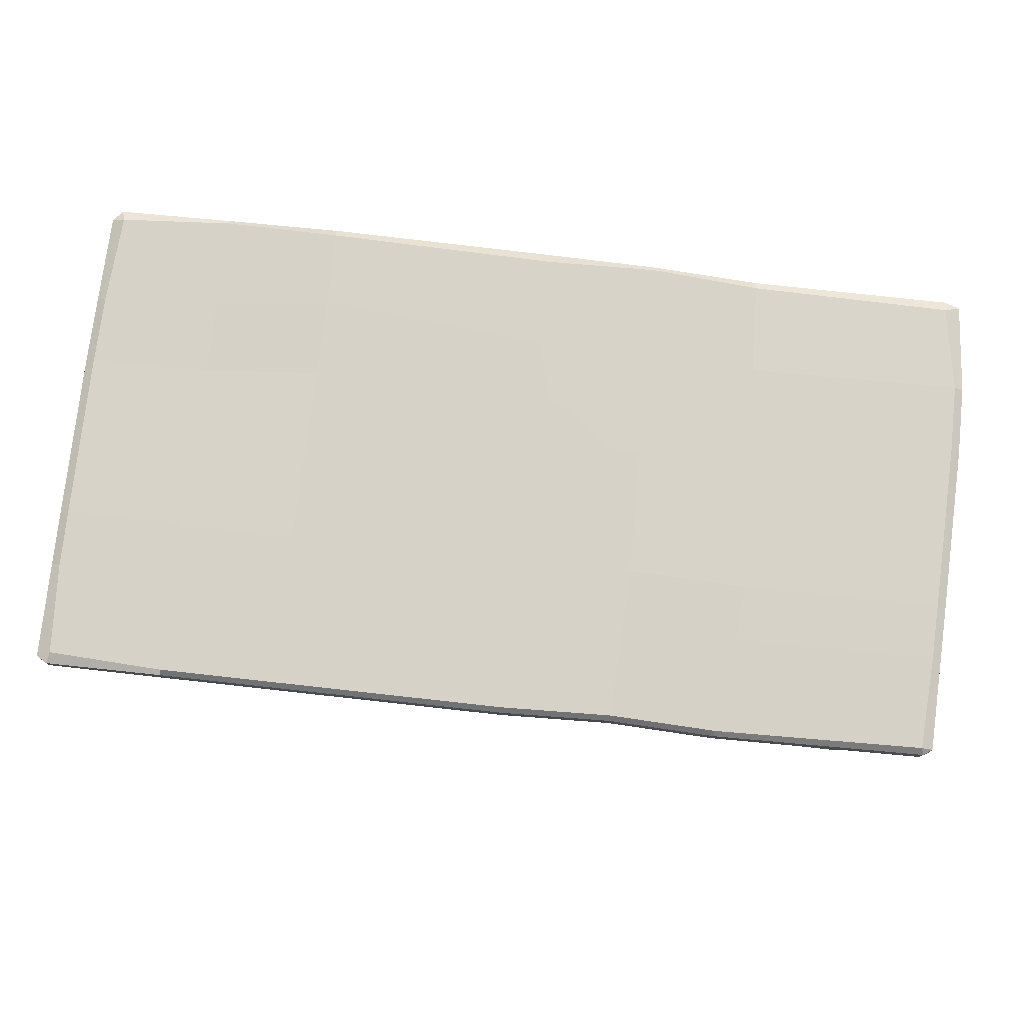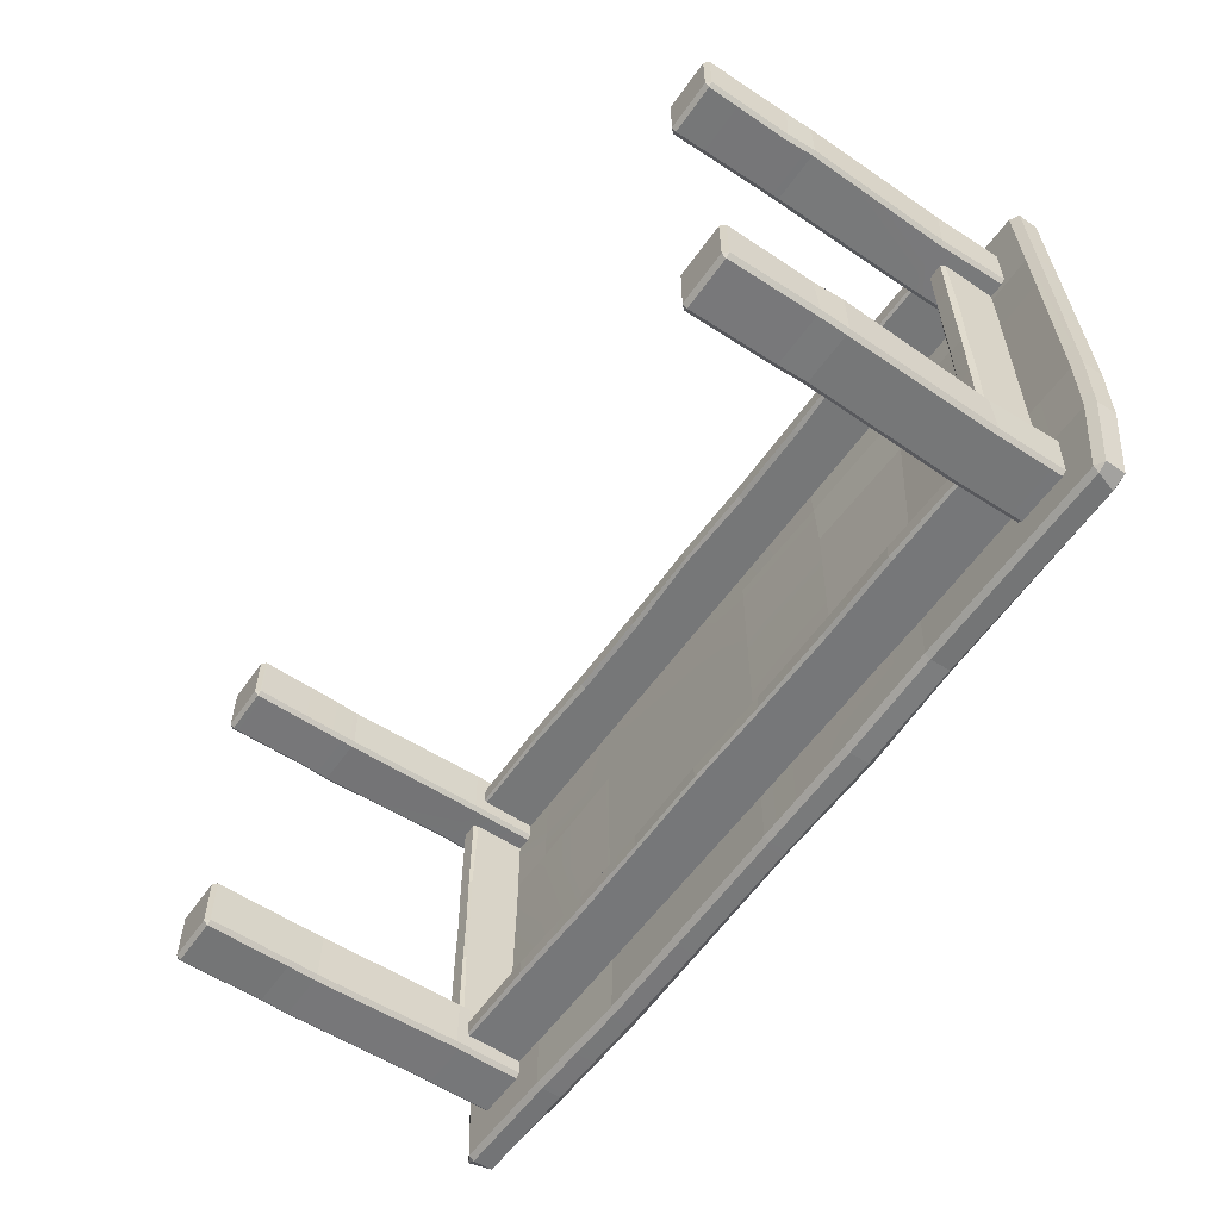
<metadata>
{"format":"obj","ext":"obj","renderer":"f3d","projection":"perspective","resolution":1024,"background":"white","views":[{"elev":77.4,"azim":6.3,"up":"+Y"},{"elev":-57.1,"azim":55.4,"up":"+Z"}]}
</metadata>
<code>
o Plane.002_Plane.004
v 3.034 2.364 -0.9447
v 3.035 2.371 -0.4956
v 3.011 2.357 0.5854
v 3 2.357 0.9404
v -2.941 2.383 -0.9455
v -2.951 2.379 -0.4895
v -2.951 2.394 0.5859
v -2.951 2.393 0.9514
v -3.012 2.358 0.9514
v -3.012 2.359 0.586
v -3.012 2.346 -0.4895
v -3.001 2.35 -0.9456
v 3.001 2.226 0.9409
v 3.011 2.226 0.5855
v 3.034 2.239 -0.4952
v 3.032 2.232 -0.9448
v 2.972 2.198 -0.9451
v 2.973 2.204 -0.4951
v 2.951 2.192 0.5856
v 2.941 2.192 0.9413
v -3.002 2.22 -0.946
v -3.012 2.216 -0.4895
v -3.012 2.227 0.586
v -3.012 2.227 0.9514
v -2.951 2.193 0.9514
v -2.951 2.193 0.5859
v -2.951 2.18 -0.4895
v -2.942 2.184 -0.9461
v -2.951 2.192 1.586
v -2.951 2.226 1.618
v -3.012 2.226 1.586
v 2.924 2.226 1.59
v 2.924 2.192 1.559
v 2.983 2.226 1.558
v -2.985 2.231 -1.571
v -2.925 2.231 -1.603
v -2.926 2.197 -1.571
v 2.925 2.163 -1.549
v 2.923 2.196 -1.58
v 2.984 2.196 -1.548
v -2.921 2.391 1.55
v -3.012 2.357 1.58
v -2.936 2.378 1.624
v 2.922 2.357 1.589
v 2.982 2.357 1.549
v 2.906 2.391 1.549
v -2.984 2.363 -1.532
v -2.898 2.397 -1.532
v -2.923 2.363 -1.602
v 2.882 2.361 -1.511
v 2.983 2.326 -1.546
v 2.881 2.326 -1.579
v -2.173 2.192 1.586
v -2.173 2.226 1.618
v -1.418 2.192 1.586
v -1.418 2.226 1.618
v 0.1144 2.192 1.586
v 0.1144 2.226 1.618
v 0.8386 2.192 1.561
v 0.8386 2.226 1.593
v 1.533 2.226 1.618
v 1.534 2.192 1.586
v 1.555 2.181 -1.541
v 1.555 2.215 -1.572
v 0.8451 2.189 -1.573
v 0.8453 2.223 -1.605
v 0.1144 2.192 -1.586
v 0.1144 2.226 -1.618
v -1.405 2.21 -1.594
v -1.406 2.244 -1.622
v -2.164 2.229 -1.617
v -2.164 2.194 -1.585
v -2.173 2.357 1.618
v -2.173 2.392 1.586
v -1.418 2.357 1.618
v -1.418 2.391 1.586
v 0.1144 2.357 1.618
v 0.1144 2.391 1.586
v 0.8386 2.357 1.593
v 0.8386 2.391 1.561
v 1.535 2.392 1.586
v 1.533 2.357 1.618
v 1.557 2.346 -1.57
v 1.557 2.38 -1.52
v 0.8459 2.354 -1.603
v 0.8459 2.388 -1.571
v 0.1144 2.344 -1.618
v 0.1144 2.391 -1.551
v -1.405 2.363 -1.626
v -1.404 2.411 -1.574
v -2.163 2.394 -1.586
v -2.164 2.36 -1.617
v 2.974 2.399 -0.9449
v 2.975 2.405 -0.4957
v 2.951 2.391 0.5854
v 2.941 2.391 0.9405
v -2.166 2.186 -0.9857
v -2.17 2.178 -0.5058
v -2.173 2.198 0.5859
v -2.173 2.199 0.9514
v 1.615 2.222 0.9675
v 1.644 2.232 0.6077
v 1.589 2.207 -0.4664
v 1.575 2.197 -0.9216
v -2.173 2.4 0.9514
v -2.173 2.398 0.5859
v -2.169 2.378 -0.5093
v -2.165 2.386 -0.9907
v 1.579 2.398 -0.9185
v 1.595 2.408 -0.4642
v 1.655 2.436 0.6098
v 1.623 2.425 0.969
v -1.397 2.213 -1.069
v -1.405 2.199 -0.5576
v -1.418 2.194 0.6074
v -1.418 2.193 0.9621
v 0.1144 2.192 -0.9514
v 0.1144 2.192 -0.4895
v 0.1144 2.192 0.5859
v 0.1144 2.192 0.9514
v 0.8468 2.193 -0.9515
v 0.8551 2.196 -0.4929
v 0.871 2.203 0.5771
v 0.8599 2.199 0.9354
v -1.418 2.393 0.9621
v -1.418 2.394 0.6074
v -1.404 2.399 -0.5676
v -1.396 2.415 -1.084
v 0.1144 2.391 0.9514
v 0.1144 2.391 0.5859
v 0.1144 2.391 -0.4895
v 0.1144 2.391 -0.9514
v 0.8634 2.4 0.9361
v 0.8753 2.405 0.578
v 0.8573 2.396 -0.492
v 0.8486 2.393 -0.9502
v -2.755 0.03268 -1.005
v -2.727 0.005792 -1.005
v -2.728 0.03269 -0.9778
v -2.401 0.03269 -0.9778
v -2.401 0.005792 -1.005
v -2.374 0.03268 -1.005
v -2.755 0.03268 -1.331
v -2.728 0.03269 -1.358
v -2.727 0.005792 -1.331
v -2.374 0.03268 -1.331
v -2.401 0.005792 -1.331
v -2.401 0.03269 -1.358
v -2.754 2.192 -1.005
v -2.727 2.192 -0.9778
v -2.401 2.192 -0.9778
v -2.374 2.192 -1.005
v -2.727 2.192 -1.358
v -2.754 2.192 -1.331
v -2.374 2.192 -1.331
v -2.401 2.192 -1.358
v -2.723 0.5792 -0.9759
v -2.75 0.5792 -1.003
v -2.734 0.7665 -0.9778
v -2.761 0.7665 -1.005
v -2.738 1.732 -1.013
v -2.712 1.732 -0.9866
v -2.721 1.736 -1.358
v -2.748 1.736 -1.331
v -2.734 0.7665 -1.358
v -2.761 0.7665 -1.331
v -2.759 0.5856 -1.324
v -2.733 0.5856 -1.351
v -2.368 1.736 -1.331
v -2.395 1.736 -1.358
v -2.387 0.7665 -1.33
v -2.414 0.7665 -1.357
v -2.407 0.5824 -1.358
v -2.38 0.5824 -1.331
v -2.38 0.5824 -1.005
v -2.407 0.5824 -0.9778
v -2.38 0.7665 -1.005
v -2.407 0.7665 -0.9778
v -2.398 1.739 -0.9773
v -2.371 1.739 -1.004
v -2.374 2.192 -1.103
v -2.374 2.192 -1.233
v -0.5935 2.192 -1.233
v -0.5935 2.192 -1.103
v -1.187 2.192 -1.103
v -1.781 2.192 -1.103
v -2.368 1.823 -1.233
v -2.368 1.807 -1.217
v -2.371 1.81 -1.119
v -2.372 1.826 -1.102
v -1.187 2.192 -1.233
v -1.781 2.192 -1.233
v -1.778 1.804 -1.119
v -1.185 1.815 -1.119
v -0.5927 1.818 -1.119
v -0.5929 1.849 -1.102
v -1.186 1.846 -1.102
v -1.779 1.821 -1.102
v -1.776 1.826 -1.233
v -1.184 1.837 -1.233
v -0.592 1.831 -1.233
v -0.5921 1.815 -1.217
v -1.184 1.813 -1.217
v -1.776 1.802 -1.217
v -2.499 2.192 -0.9791
v -2.499 2.192 -0.3755
v -2.515 1.818 0.01473
v -2.629 2.192 -0.9791
v -2.629 2.192 -0.3755
v -2.515 1.814 -0.3778
v -2.515 1.815 -0.9807
v -2.499 1.846 -0.9804
v -2.499 1.831 -0.3774
v -2.629 1.858 -0.38
v -2.629 1.837 -0.9821
v -2.613 1.813 -0.982
v -2.613 1.812 -0.3799
v 2.755 0.03268 -1.005
v 2.727 0.005792 -1.005
v 2.728 0.03269 -0.9778
v 2.401 0.03269 -0.9778
v 2.401 0.005792 -1.005
v 2.374 0.03268 -1.005
v 2.755 0.03268 -1.331
v 2.728 0.03269 -1.358
v 2.727 0.005792 -1.331
v 2.374 0.03268 -1.331
v 2.401 0.005792 -1.331
v 2.401 0.03269 -1.358
v 2.754 2.192 -1.005
v 2.727 2.192 -0.9778
v 2.401 2.192 -0.9778
v 2.374 2.192 -1.005
v 2.727 2.192 -1.358
v 2.754 2.192 -1.331
v 2.374 2.192 -1.331
v 2.401 2.192 -1.358
v 2.723 0.5792 -0.9759
v 2.75 0.5792 -1.003
v 2.734 0.7665 -0.9778
v 2.761 0.7665 -1.005
v 2.738 1.732 -1.013
v 2.712 1.732 -0.9866
v 2.721 1.736 -1.358
v 2.748 1.736 -1.331
v 2.734 0.7665 -1.358
v 2.761 0.7665 -1.331
v 2.759 0.5856 -1.324
v 2.733 0.5856 -1.351
v 2.368 1.736 -1.331
v 2.395 1.736 -1.358
v 2.387 0.7665 -1.33
v 2.414 0.7665 -1.357
v 2.407 0.5824 -1.358
v 2.38 0.5824 -1.331
v 2.38 0.5824 -1.005
v 2.407 0.5824 -0.9778
v 2.38 0.7665 -1.005
v 2.407 0.7665 -0.9778
v 2.398 1.739 -0.9773
v 2.371 1.739 -1.004
v 2.374 2.192 -1.103
v 2.374 2.192 -1.233
v 0.5935 2.192 -1.233
v 0.5935 2.192 -1.103
v 1.187 2.192 -1.103
v 0 2.192 -1.103
v 0 2.192 -1.233
v 1.781 2.192 -1.103
v 2.368 1.823 -1.233
v 2.368 1.807 -1.217
v 2.371 1.81 -1.119
v 2.372 1.826 -1.102
v 0 1.826 -1.102
v 0 1.81 -1.119
v 0 1.807 -1.217
v 0 1.823 -1.233
v 1.187 2.192 -1.233
v 1.781 2.192 -1.233
v 1.778 1.804 -1.119
v 1.185 1.815 -1.119
v 0.5927 1.818 -1.119
v 0.5929 1.849 -1.102
v 1.186 1.846 -1.102
v 1.779 1.821 -1.102
v 1.776 1.826 -1.233
v 1.184 1.837 -1.233
v 0.592 1.831 -1.233
v 0.5921 1.815 -1.217
v 1.184 1.813 -1.217
v 1.776 1.802 -1.217
v 2.499 2.192 0
v 2.629 2.192 0
v 2.499 2.192 -0.9791
v 2.499 2.192 -0.3755
v 2.515 1.818 -0
v 2.499 1.835 -0
v 2.629 2.192 -0.9791
v 2.629 2.192 -0.3755
v 2.515 1.814 -0.3778
v 2.515 1.815 -0.9807
v 2.499 1.846 -0.9804
v 2.499 1.831 -0.3774
v 2.629 1.858 -0.38
v 2.629 1.837 -0.9821
v 2.613 1.813 -0.982
v 2.613 1.812 -0.3799
v -2.755 0.03268 1.005
v -2.727 0.005792 1.005
v -2.728 0.03269 0.9778
v -2.401 0.03269 0.9778
v -2.401 0.005792 1.005
v -2.374 0.03268 1.005
v -2.755 0.03268 1.331
v -2.728 0.03269 1.358
v -2.727 0.005792 1.331
v -2.374 0.03268 1.331
v -2.401 0.005792 1.331
v -2.401 0.03269 1.358
v -2.754 2.192 1.005
v -2.727 2.192 0.9778
v -2.401 2.192 0.9778
v -2.374 2.192 1.005
v -2.727 2.192 1.358
v -2.754 2.192 1.331
v -2.374 2.192 1.331
v -2.401 2.192 1.358
v -2.723 0.5792 0.9759
v -2.75 0.5792 1.003
v -2.734 0.7665 0.9778
v -2.761 0.7665 1.005
v -2.738 1.732 1.013
v -2.712 1.732 0.9866
v -2.721 1.736 1.358
v -2.748 1.736 1.331
v -2.734 0.7665 1.358
v -2.761 0.7665 1.331
v -2.759 0.5856 1.324
v -2.733 0.5856 1.351
v -2.368 1.736 1.331
v -2.395 1.736 1.358
v -2.387 0.7665 1.33
v -2.414 0.7665 1.357
v -2.407 0.5824 1.358
v -2.38 0.5824 1.331
v -2.38 0.5824 1.005
v -2.407 0.5824 0.9778
v -2.38 0.7665 1.005
v -2.407 0.7665 0.9778
v -2.398 1.739 0.9773
v -2.371 1.739 1.004
v -2.374 2.192 1.103
v -2.374 2.192 1.233
v -0.5935 2.192 1.233
v -0.5935 2.192 1.103
v -1.187 2.192 1.103
v -1.781 2.192 1.103
v -2.368 1.823 1.233
v -2.368 1.807 1.217
v -2.371 1.81 1.119
v -2.372 1.826 1.102
v -1.187 2.192 1.233
v -1.781 2.192 1.233
v -1.778 1.804 1.119
v -1.185 1.815 1.119
v -0.5927 1.818 1.119
v -0.5929 1.849 1.102
v -1.186 1.846 1.102
v -1.779 1.821 1.102
v -1.776 1.826 1.233
v -1.184 1.837 1.233
v -0.592 1.831 1.233
v -0.5921 1.815 1.217
v -1.184 1.813 1.217
v -1.776 1.802 1.217
v -2.499 2.192 0.01473
v -2.629 2.192 0.01473
v -2.499 2.192 0.9791
v -2.499 2.192 0.3755
v -2.629 1.851 0.01473
v -2.613 1.815 0.01473
v -2.499 1.835 0.01473
v -2.629 2.192 0.9791
v -2.629 2.192 0.3755
v -2.515 1.814 0.3778
v -2.515 1.815 0.9807
v -2.499 1.846 0.9804
v -2.499 1.831 0.3774
v -2.629 1.858 0.38
v -2.629 1.837 0.9821
v -2.613 1.813 0.982
v -2.613 1.812 0.3799
v 2.755 0.03268 1.005
v 2.727 0.005792 1.005
v 2.728 0.03269 0.9778
v 2.401 0.03269 0.9778
v 2.401 0.005792 1.005
v 2.374 0.03268 1.005
v 2.755 0.03268 1.331
v 2.728 0.03269 1.358
v 2.727 0.005792 1.331
v 2.374 0.03268 1.331
v 2.401 0.005792 1.331
v 2.401 0.03269 1.358
v 2.754 2.192 1.005
v 2.727 2.192 0.9778
v 2.401 2.192 0.9778
v 2.374 2.192 1.005
v 2.727 2.192 1.358
v 2.754 2.192 1.331
v 2.374 2.192 1.331
v 2.401 2.192 1.358
v 2.723 0.5792 0.9759
v 2.75 0.5792 1.003
v 2.734 0.7665 0.9778
v 2.761 0.7665 1.005
v 2.738 1.732 1.013
v 2.712 1.732 0.9866
v 2.721 1.736 1.358
v 2.748 1.736 1.331
v 2.734 0.7665 1.358
v 2.761 0.7665 1.331
v 2.759 0.5856 1.324
v 2.733 0.5856 1.351
v 2.368 1.736 1.331
v 2.395 1.736 1.358
v 2.387 0.7665 1.33
v 2.414 0.7665 1.357
v 2.407 0.5824 1.358
v 2.38 0.5824 1.331
v 2.38 0.5824 1.005
v 2.407 0.5824 0.9778
v 2.38 0.7665 1.005
v 2.407 0.7665 0.9778
v 2.398 1.739 0.9773
v 2.371 1.739 1.004
v 2.374 2.192 1.103
v 2.374 2.192 1.233
v 0.5935 2.192 1.233
v 0.5935 2.192 1.103
v 1.187 2.192 1.103
v 0 2.192 1.103
v 0 2.192 1.233
v 1.781 2.192 1.103
v 2.368 1.823 1.233
v 2.368 1.807 1.217
v 2.371 1.81 1.119
v 2.372 1.826 1.102
v 0 1.826 1.102
v 0 1.81 1.119
v 0 1.807 1.217
v 0 1.823 1.233
v 1.187 2.192 1.233
v 1.781 2.192 1.233
v 1.778 1.804 1.119
v 1.185 1.815 1.119
v 0.5927 1.818 1.119
v 0.5929 1.849 1.102
v 1.186 1.846 1.102
v 1.779 1.821 1.102
v 1.776 1.826 1.233
v 1.184 1.837 1.233
v 0.592 1.831 1.233
v 0.5921 1.815 1.217
v 1.184 1.813 1.217
v 1.776 1.802 1.217
v 2.499 2.192 0.9791
v 2.499 2.192 0.3755
v 2.629 1.851 -0
v 2.613 1.815 -0
v 2.629 2.192 0.9791
v 2.629 2.192 0.3755
v 2.515 1.814 0.3778
v 2.515 1.815 0.9807
v 2.499 1.846 0.9804
v 2.499 1.831 0.3774
v 2.629 1.858 0.38
v 2.629 1.837 0.9821
v 2.613 1.813 0.982
v 2.613 1.812 0.3799
f 16 40 51 1
f 97 72 69 113
f 30 54 73 43
f 39 64 83 52
f 104 63 38 17
f 71 36 49 92
f 61 32 44 82
f 113 69 67 117
f 117 67 65 121
f 121 65 63 104
f 64 66 85 83
f 5 108 91 48
f 66 68 87 85
f 68 70 89 87
f 70 71 92 89
f 108 128 90 91
f 109 93 50 84
f 128 132 88 90
f 132 136 86 88
f 136 109 84 86
f 29 25 100 53
f 24 31 42 9
f 54 56 75 73
f 56 58 77 75
f 58 60 79 77
f 60 61 82 79
f 29 30 31
f 32 33 34
f 35 36 37
f 38 39 40
f 41 42 43
f 44 45 46
f 47 48 49
f 50 51 52
f 25 29 31 24
f 62 33 32 61
f 17 38 40 16
f 72 37 36 71
f 9 42 41 8
f 82 44 46 81
f 1 51 50 93
f 92 49 48 91
f 30 43 42 31
f 49 36 35 47
f 51 40 39 52
f 34 45 44 32
f 29 53 54 30
f 53 55 56 54
f 55 57 58 56
f 57 59 60 58
f 59 62 61 60
f 38 63 64 39
f 63 65 66 64
f 65 67 68 66
f 67 69 70 68
f 69 72 71 70
f 43 73 74 41
f 73 75 76 74
f 75 77 78 76
f 77 79 80 78
f 79 82 81 80
f 52 83 84 50
f 83 85 86 84
f 85 87 88 86
f 87 89 90 88
f 89 92 91 90
f 28 37 72 97
f 25 26 99 100
f 26 27 98 99
f 27 28 97 98
f 45 4 96 46
f 4 3 95 96
f 3 2 94 95
f 2 1 93 94
f 47 12 5 48
f 12 11 6 5
f 11 10 7 6
f 10 9 8 7
f 33 20 13 34
f 20 19 14 13
f 19 18 15 14
f 18 17 16 15
f 37 28 21 35
f 28 27 22 21
f 27 26 23 22
f 26 25 24 23
f 35 21 12 47
f 21 22 11 12
f 22 23 10 11
f 23 24 9 10
f 80 81 112 133
f 133 112 111 134
f 134 111 110 135
f 135 110 109 136
f 78 80 133 129
f 129 133 134 130
f 130 134 135 131
f 131 135 136 132
f 76 78 129 125
f 125 129 130 126
f 126 130 131 127
f 127 131 132 128
f 81 46 96 112
f 112 96 95 111
f 111 95 94 110
f 110 94 93 109
f 74 76 125 105
f 105 125 126 106
f 106 126 127 107
f 107 127 128 108
f 41 74 105 8
f 8 105 106 7
f 7 106 107 6
f 6 107 108 5
f 59 124 101 62
f 124 123 102 101
f 123 122 103 102
f 122 121 104 103
f 57 120 124 59
f 120 119 123 124
f 119 118 122 123
f 118 117 121 122
f 55 116 120 57
f 116 115 119 120
f 115 114 118 119
f 114 113 117 118
f 62 101 20 33
f 101 102 19 20
f 102 103 18 19
f 103 104 17 18
f 53 100 116 55
f 100 99 115 116
f 99 98 114 115
f 98 97 113 114
f 34 13 4 45
f 13 14 3 4
f 14 15 2 3
f 15 16 1 2
f 139 140 176 157
f 162 179 151 150
f 167 158 160 166
f 180 169 155 152
f 170 163 153 156
f 148 144 168 173
f 175 174 171 177
f 142 146 174 175
f 166 160 161 164
f 172 165 163 170
f 164 161 149 154
f 177 171 169 180
f 173 168 165 172
f 138 145 147 141
f 157 176 178 159
f 159 178 179 162
f 137 138 139
f 140 141 142
f 143 144 145
f 146 147 148
f 145 138 137 143
f 138 141 140 139
f 141 147 146 142
f 147 145 144 148
f 162 150 149 161
f 168 144 143 167
f 174 146 148 173
f 180 152 151 179
f 139 157 158 137
f 157 159 160 158
f 159 162 161 160
f 153 163 164 154
f 163 165 166 164
f 165 168 167 166
f 155 169 170 156
f 169 171 172 170
f 171 174 173 172
f 142 175 176 140
f 175 177 178 176
f 177 180 179 178
f 143 137 158 167
f 187 182 192 199
f 184 196 274 267
f 195 202 276 275
f 195 275 274 196
f 201 277 276 202
f 201 183 268 277
f 199 192 191 200
f 200 191 183 201
f 187 199 204 188
f 199 200 203 204
f 200 201 202 203
f 189 193 198 190
f 193 194 197 198
f 194 195 196 197
f 189 188 204 193
f 193 204 203 194
f 194 203 202 195
f 181 190 198 186
f 186 198 197 185
f 185 197 196 184
f 380 377 209 214
f 214 209 208 215
f 380 214 217 381
f 214 215 216 217
f 207 210 213 382
f 210 211 212 213
f 207 381 217 210
f 210 217 216 211
f 376 382 213 206
f 206 213 212 205
f 220 238 257 221
f 243 231 232 260
f 248 247 241 239
f 261 233 236 250
f 251 237 234 244
f 229 254 249 225
f 256 258 252 255
f 223 256 255 227
f 247 245 242 241
f 253 251 244 246
f 245 235 230 242
f 258 261 250 252
f 254 253 246 249
f 219 222 228 226
f 238 240 259 257
f 240 243 260 259
f 218 220 219
f 221 223 222
f 224 226 225
f 227 229 228
f 226 224 218 219
f 219 220 221 222
f 222 223 227 228
f 228 229 225 226
f 243 242 230 231
f 249 248 224 225
f 255 254 229 227
f 261 260 232 233
f 220 218 239 238
f 238 239 241 240
f 240 241 242 243
f 234 235 245 244
f 244 245 247 246
f 246 247 248 249
f 236 237 251 250
f 250 251 253 252
f 252 253 254 255
f 223 221 257 256
f 256 257 259 258
f 258 259 260 261
f 224 248 239 218
f 270 286 279 263
f 265 267 274 283
f 282 275 276 289
f 282 283 274 275
f 288 289 276 277
f 288 277 268 264
f 286 287 278 279
f 287 288 264 278
f 270 271 291 286
f 286 291 290 287
f 287 290 289 288
f 272 273 285 280
f 280 285 284 281
f 281 284 283 282
f 272 280 291 271
f 280 281 290 291
f 281 282 289 290
f 262 269 285 273
f 269 266 284 285
f 266 265 283 284
f 469 304 299 293
f 304 305 298 299
f 469 470 307 304
f 304 307 306 305
f 296 297 303 300
f 300 303 302 301
f 296 300 307 470
f 300 301 306 307
f 292 295 303 297
f 295 294 302 303
f 310 328 347 311
f 333 321 322 350
f 338 337 331 329
f 351 323 326 340
f 341 327 324 334
f 319 344 339 315
f 346 348 342 345
f 313 346 345 317
f 337 335 332 331
f 343 341 334 336
f 335 325 320 332
f 348 351 340 342
f 344 343 336 339
f 309 312 318 316
f 328 330 349 347
f 330 333 350 349
f 308 310 309
f 311 313 312
f 314 316 315
f 317 319 318
f 316 314 308 309
f 309 310 311 312
f 312 313 317 318
f 318 319 315 316
f 333 332 320 321
f 339 338 314 315
f 345 344 319 317
f 351 350 322 323
f 310 308 329 328
f 328 329 331 330
f 330 331 332 333
f 324 325 335 334
f 334 335 337 336
f 336 337 338 339
f 326 327 341 340
f 340 341 343 342
f 342 343 344 345
f 313 311 347 346
f 346 347 349 348
f 348 349 350 351
f 314 338 329 308
f 358 370 363 353
f 355 442 449 367
f 366 450 451 373
f 366 367 449 450
f 372 373 451 452
f 372 452 443 354
f 370 371 362 363
f 371 372 354 362
f 358 359 375 370
f 370 375 374 371
f 371 374 373 372
f 360 361 369 364
f 364 369 368 365
f 365 368 367 366
f 360 364 375 359
f 364 365 374 375
f 365 366 373 374
f 352 357 369 361
f 357 356 368 369
f 356 355 367 368
f 380 389 384 377
f 389 390 383 384
f 380 381 392 389
f 389 392 391 390
f 207 382 388 385
f 385 388 387 386
f 207 385 392 381
f 385 386 391 392
f 376 379 388 382
f 379 378 387 388
f 395 396 432 413
f 418 435 407 406
f 423 414 416 422
f 436 425 411 408
f 426 419 409 412
f 404 400 424 429
f 431 430 427 433
f 398 402 430 431
f 422 416 417 420
f 428 421 419 426
f 420 417 405 410
f 433 427 425 436
f 429 424 421 428
f 394 401 403 397
f 413 432 434 415
f 415 434 435 418
f 393 394 395
f 396 397 398
f 399 400 401
f 402 403 404
f 401 394 393 399
f 394 397 396 395
f 397 403 402 398
f 403 401 400 404
f 418 406 405 417
f 424 400 399 423
f 430 402 404 429
f 436 408 407 435
f 395 413 414 393
f 413 415 416 414
f 415 418 417 416
f 409 419 420 410
f 419 421 422 420
f 421 424 423 422
f 411 425 426 412
f 425 427 428 426
f 427 430 429 428
f 398 431 432 396
f 431 433 434 432
f 433 436 435 434
f 399 393 414 423
f 445 438 454 461
f 440 458 449 442
f 457 464 451 450
f 457 450 449 458
f 463 452 451 464
f 463 439 443 452
f 461 454 453 462
f 462 453 439 463
f 445 461 466 446
f 461 462 465 466
f 462 463 464 465
f 447 455 460 448
f 455 456 459 460
f 456 457 458 459
f 447 446 466 455
f 455 466 465 456
f 456 465 464 457
f 437 448 460 444
f 444 460 459 441
f 441 459 458 440
f 469 293 472 477
f 477 472 471 478
f 469 477 480 470
f 477 478 479 480
f 296 473 476 297
f 473 474 475 476
f 296 470 480 473
f 473 480 479 474
f 292 297 476 468
f 468 476 475 467

</code>
